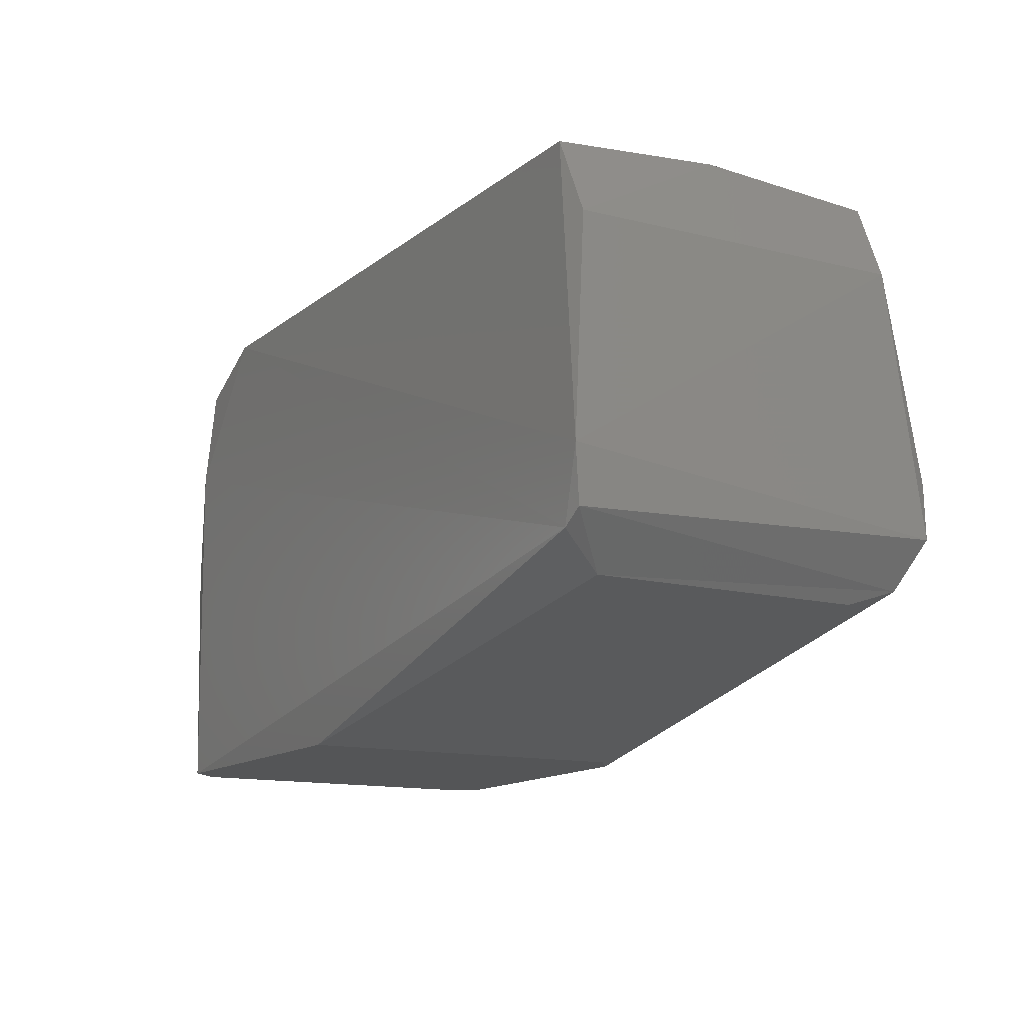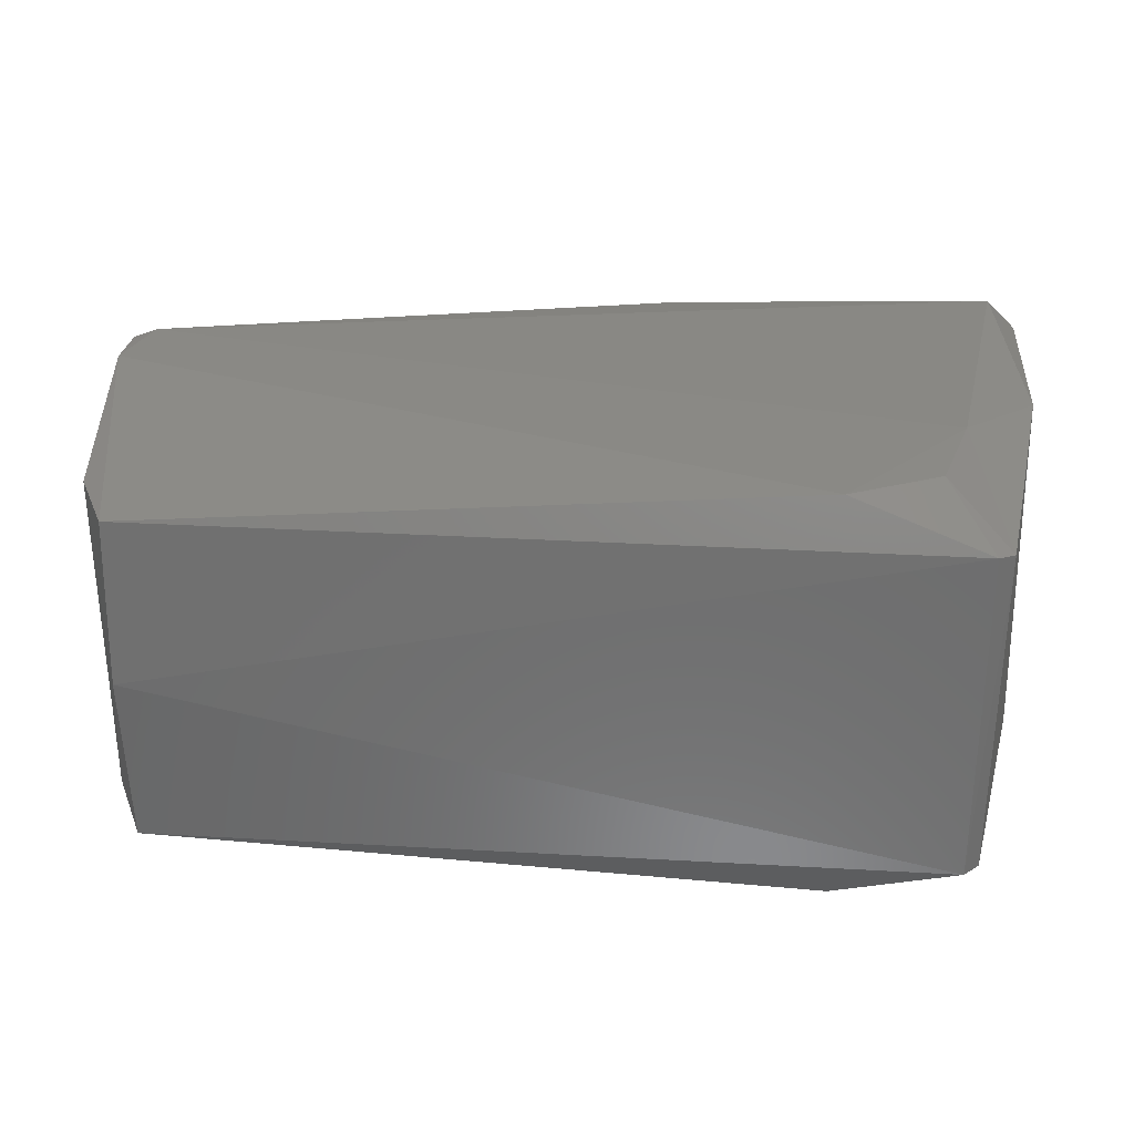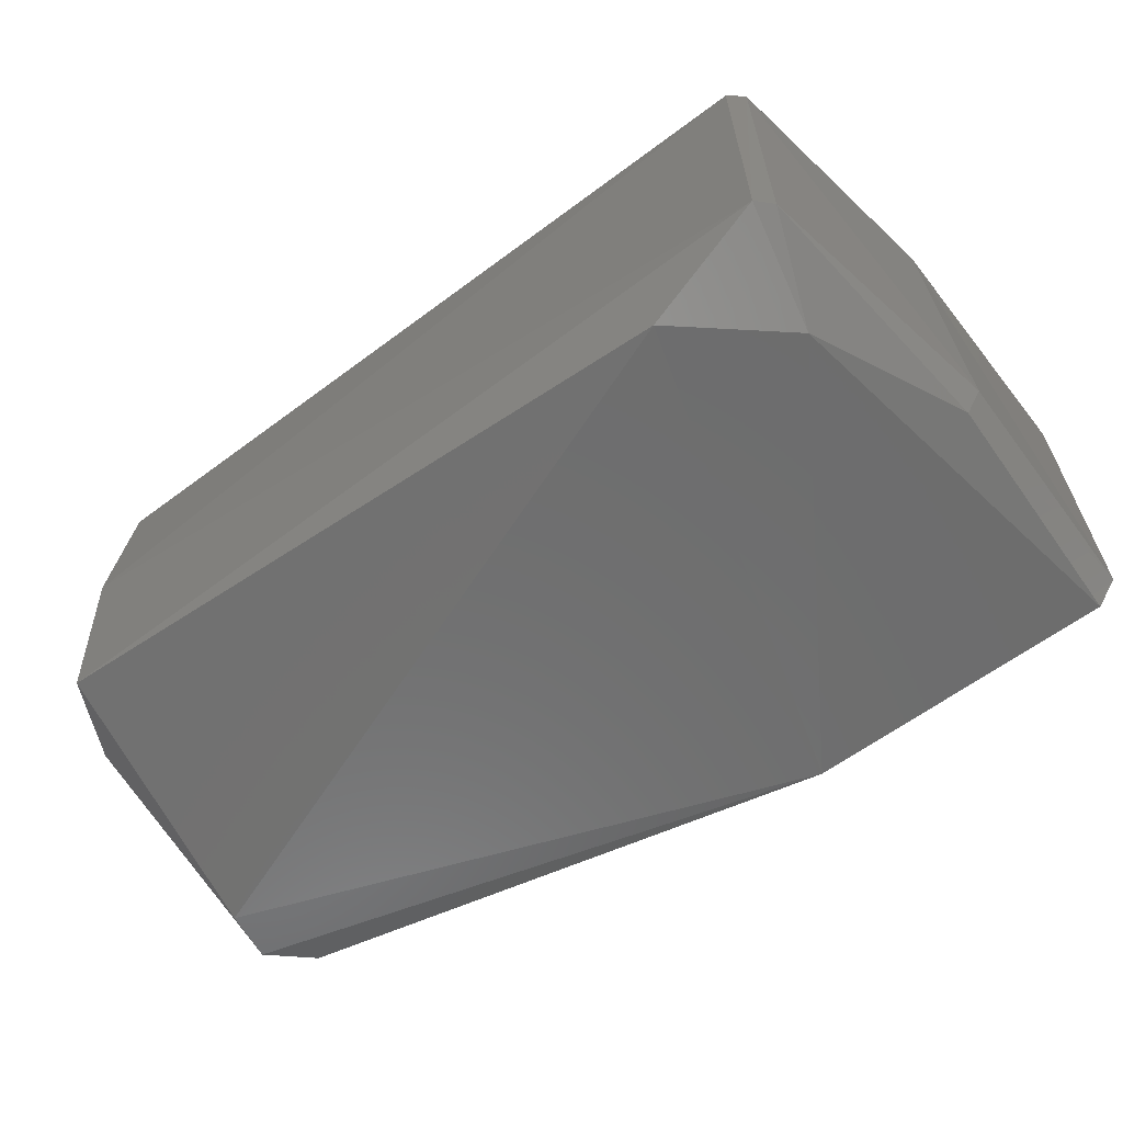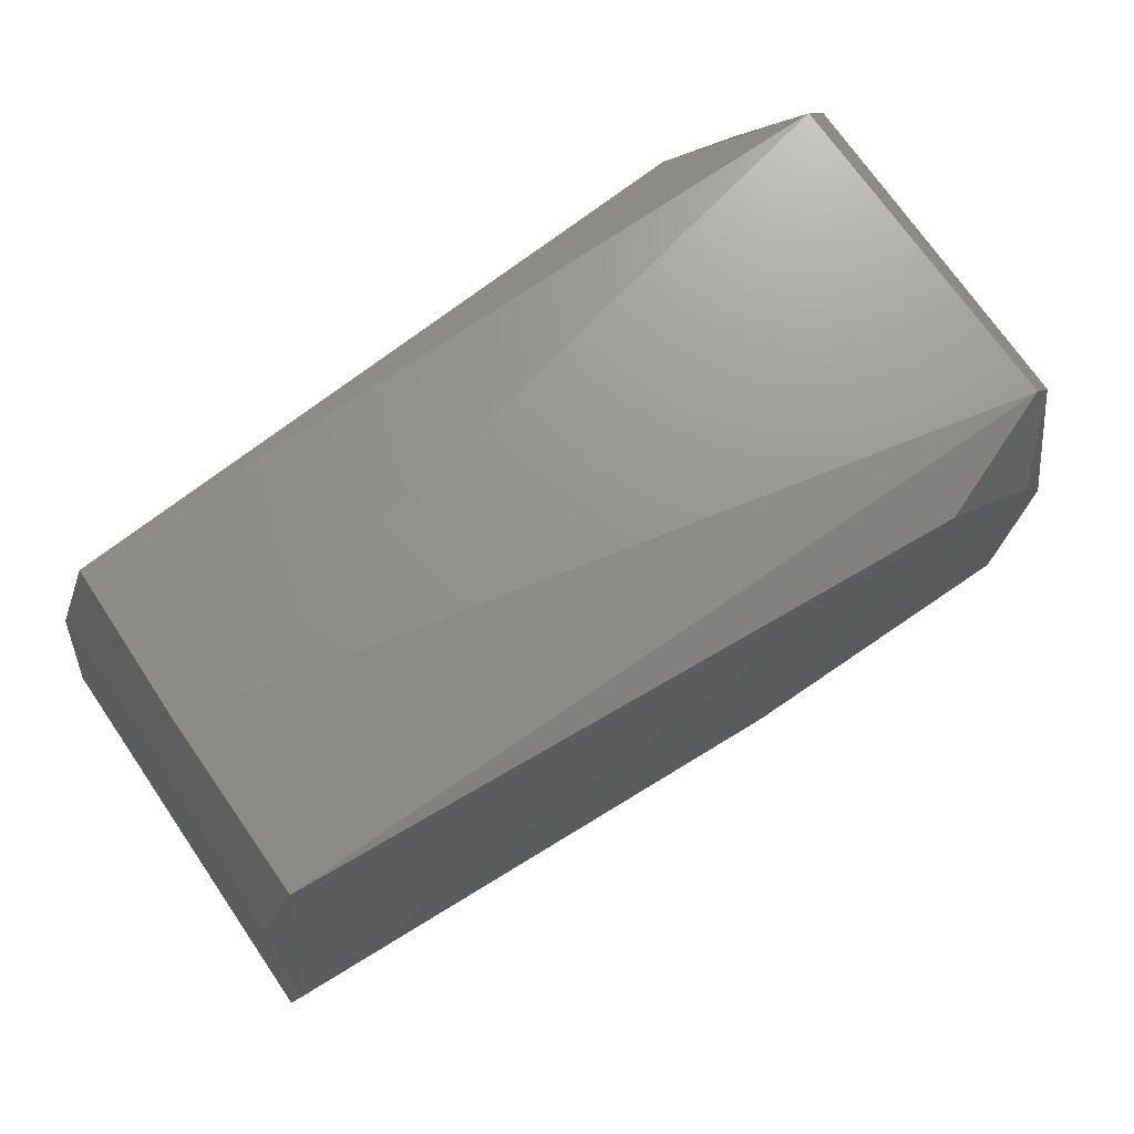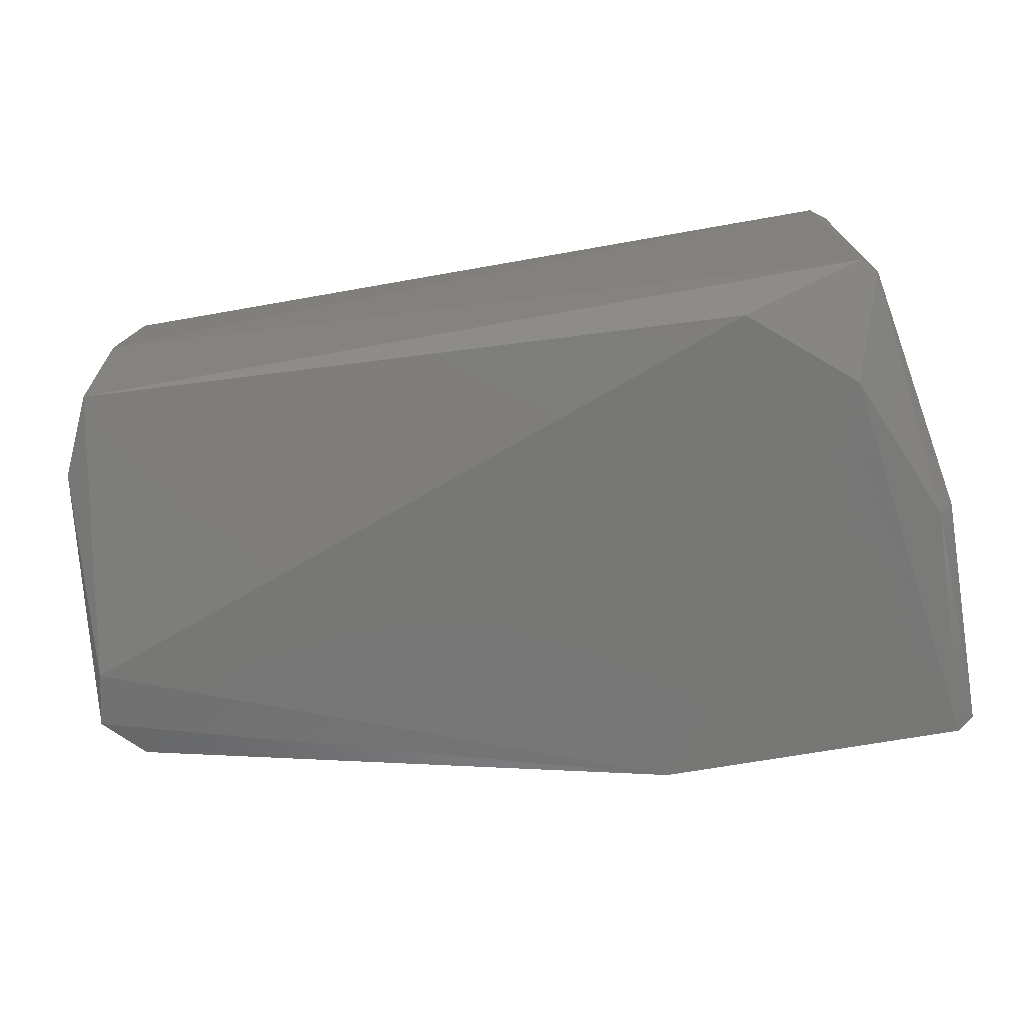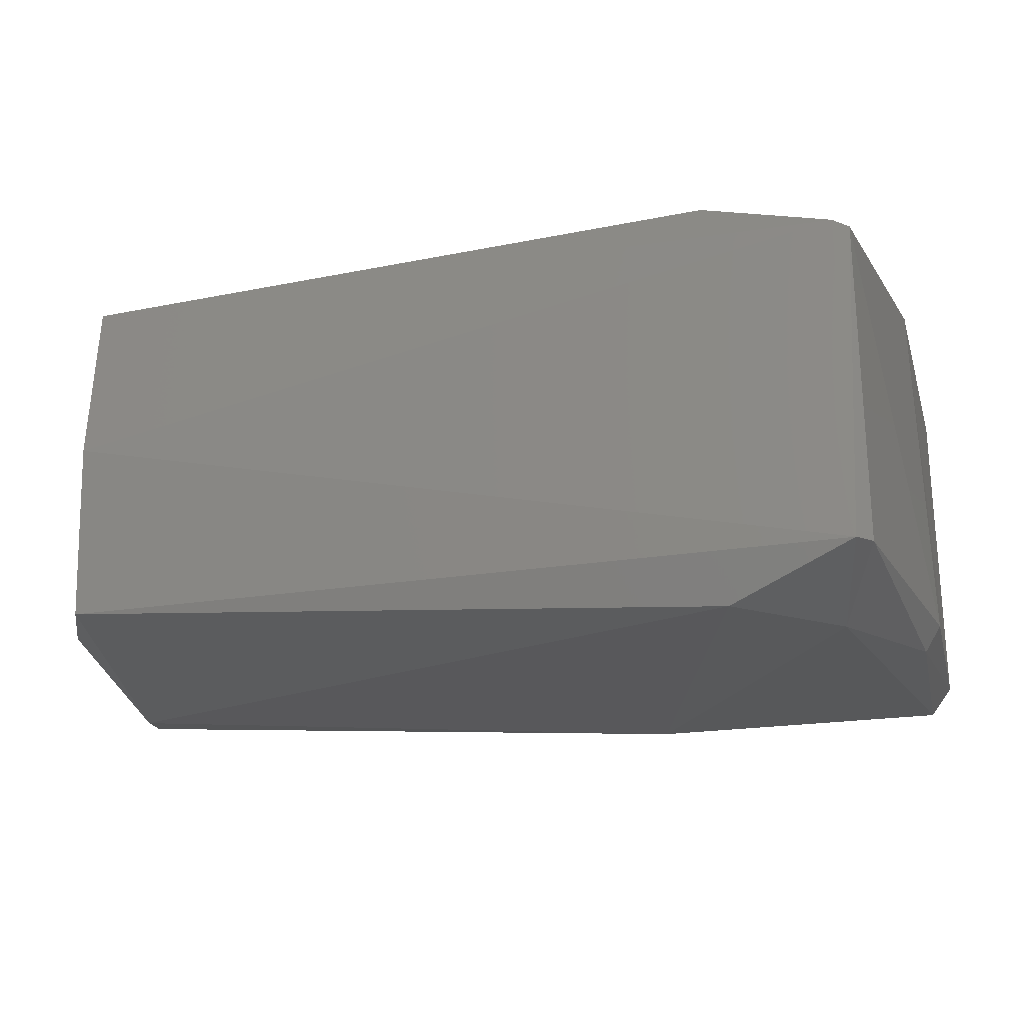
<metadata>
{"format":"stl","ext":"stl","renderer":"f3d","projection":"perspective","resolution":1024,"background":"white","views":[{"elev":-13.6,"azim":60.8,"up":"+Y"},{"elev":30.4,"azim":-175.7,"up":"+Z"},{"elev":-62.3,"azim":-143.3,"up":"+Z"},{"elev":72.0,"azim":145.6,"up":"+Y"},{"elev":-72.6,"azim":-170.5,"up":"+Z"},{"elev":-22.9,"azim":-165.8,"up":"+Z"}]}
</metadata>
<code>
# stl→obj: 32 verts, 60 faces
v -0.0132 -0.0245 -0.01098
v -0.01176 -0.0245 -0.0129
v 0.008897 -0.0245 -0.01293
v 0.01127 -0.0245 -0.01123
v 0.01075 -0.0245 0.01217
v -0.0112 -0.0245 0.01298
v -0.0132 -0.0245 0.01098
v -0.000697 0.007769 -0.0145
v -0.009 0.0095 -0.0113
v 0.04373 0.008905 -0.0115
v 3.872e-10 0.0078 0.0145
v 0.04373 0.008905 0.0115
v -0.008917 0.0093 0.0115
v -0.01263 -0.0083 0.0128
v -0.0132 -0.0083 -0.0114
v 0.04758 -0.0112 0.01284
v -0.005916 0.005083 0.0145
v -0.007695 -0.001278 0.0145
v 0.04614 -0.01595 0.01271
v -0.007522 0.002065 -0.0145
v -0.01 0.0085 -0.0113
v 0.04611 0.003634 -0.0113
v 0.04611 0.003634 0.0113
v 0.04761 -0.01416 -0.01266
v 0.04432 -0.01807 -0.008942
v 0.04436 -0.01802 0.00949
v 0.04517 -0.01709 -0.0119
v 0.04746 -0.01493 0.01256
v -0.01211 -0.0083 -0.01318
v -0.01 0.0085 0.0113
v 0.04669 -0.01035 -0.01336
v 0.04388 0.009649 0.0004284
f 1 2 3
f 1 3 4
f 1 4 5
f 1 5 6
f 1 6 7
f 8 9 10
f 11 12 13
f 14 15 1
f 14 1 7
f 16 12 11
f 11 17 18
f 11 18 19
f 11 19 16
f 6 5 19
f 6 19 18
f 6 18 14
f 6 14 7
f 20 21 9
f 20 9 8
f 22 23 16
f 22 16 24
f 5 4 25
f 5 25 26
f 26 19 5
f 23 12 16
f 25 4 3
f 25 3 27
f 27 3 24
f 17 11 13
f 28 24 16
f 28 16 19
f 28 19 26
f 26 25 27
f 26 27 28
f 28 27 24
f 29 20 2
f 29 2 1
f 29 1 15
f 30 21 15
f 30 15 14
f 30 14 18
f 30 18 17
f 30 17 13
f 30 13 9
f 31 24 3
f 3 2 20
f 3 20 8
f 3 8 31
f 31 8 10
f 31 10 22
f 31 22 24
f 32 12 23
f 32 23 22
f 32 22 10
f 32 10 9
f 32 9 13
f 32 13 12
f 21 30 9
f 21 20 29
f 21 29 15

</code>
